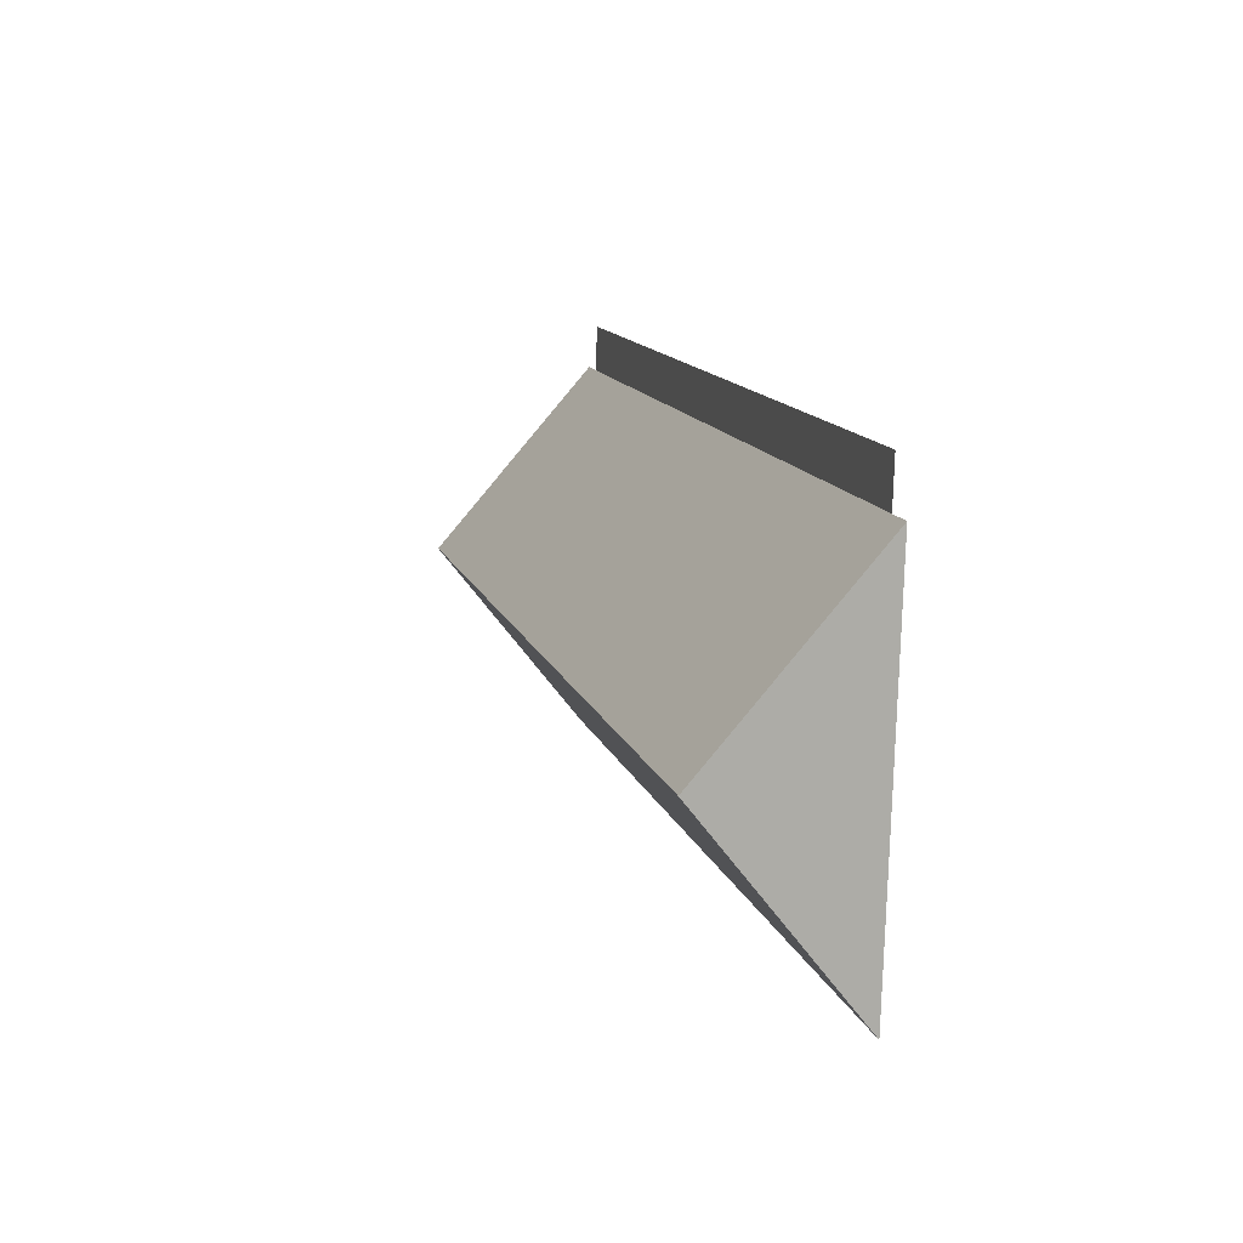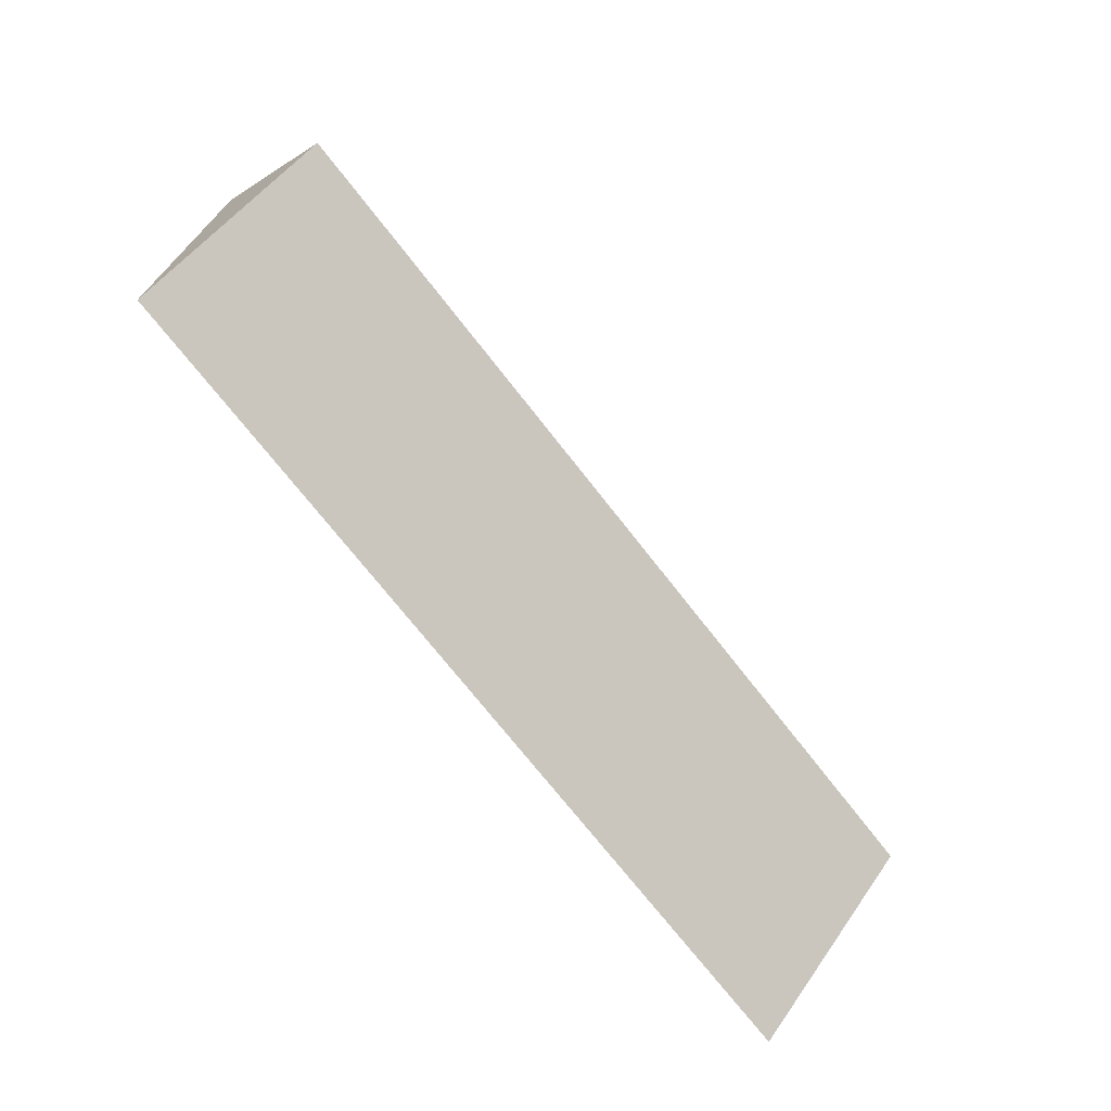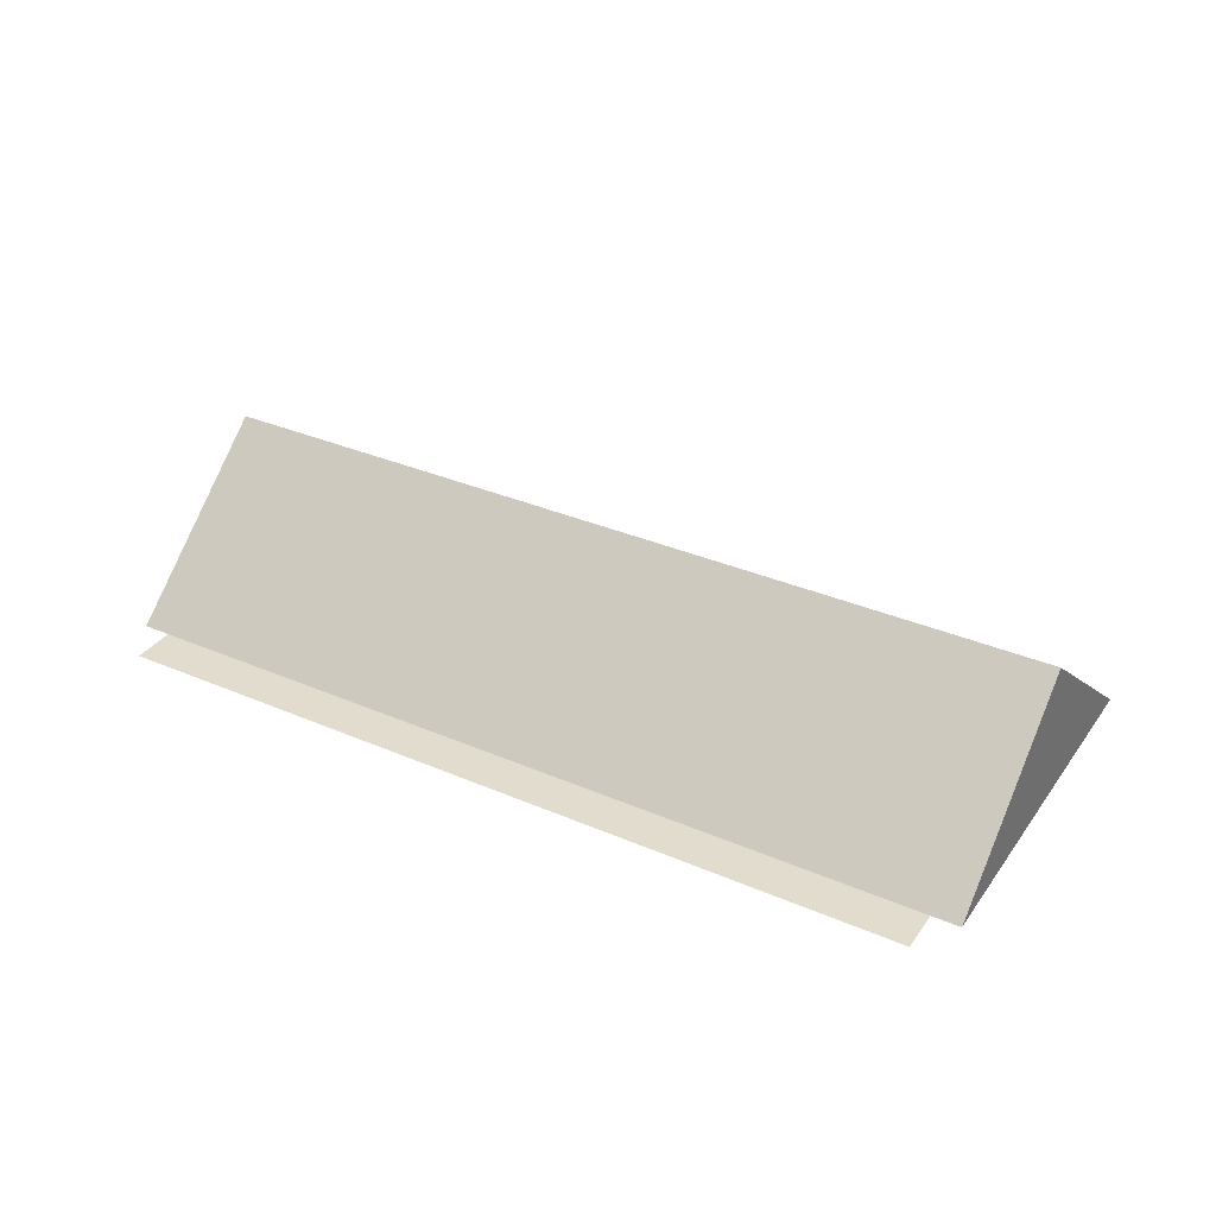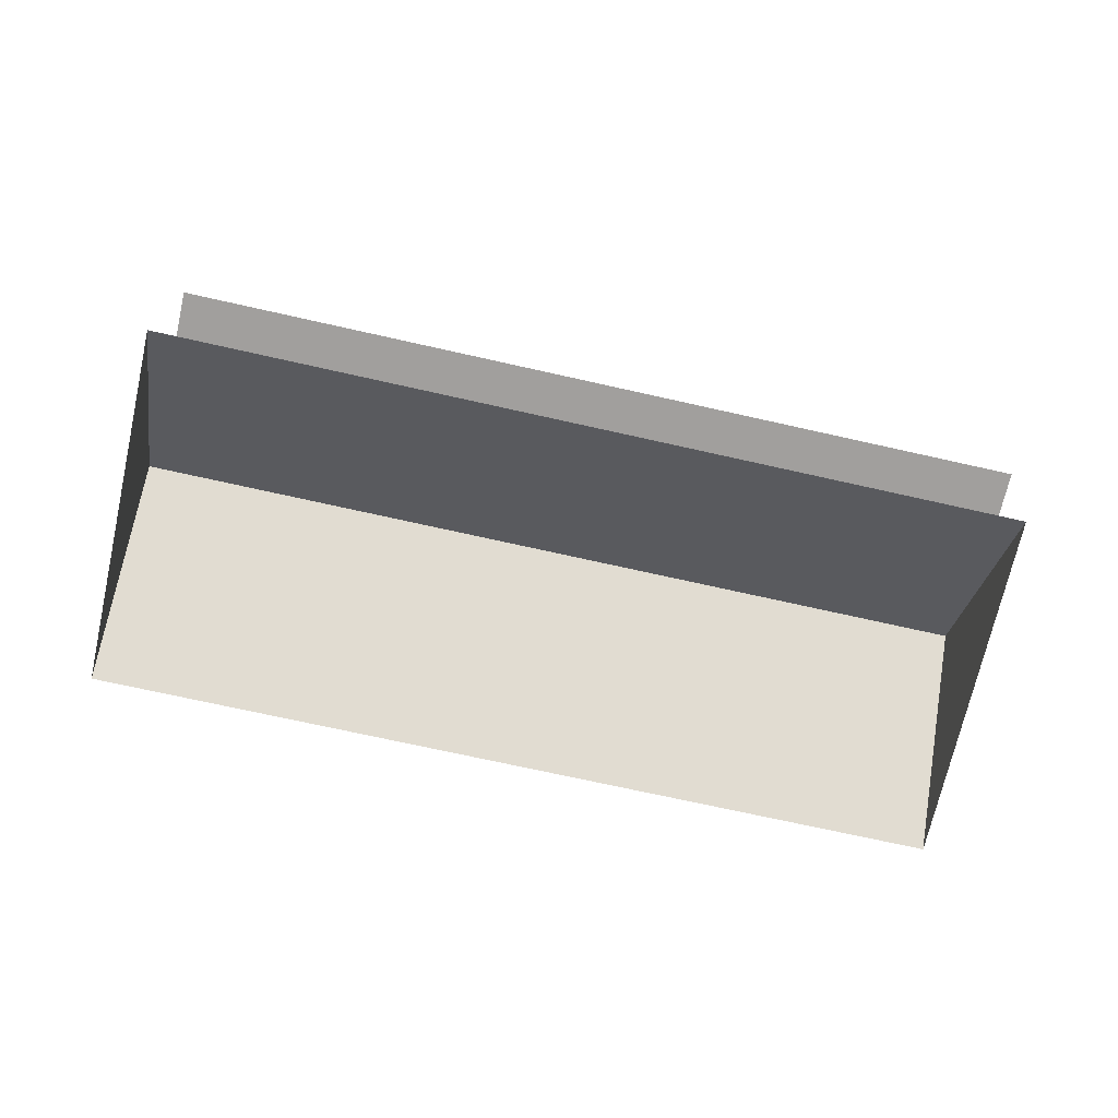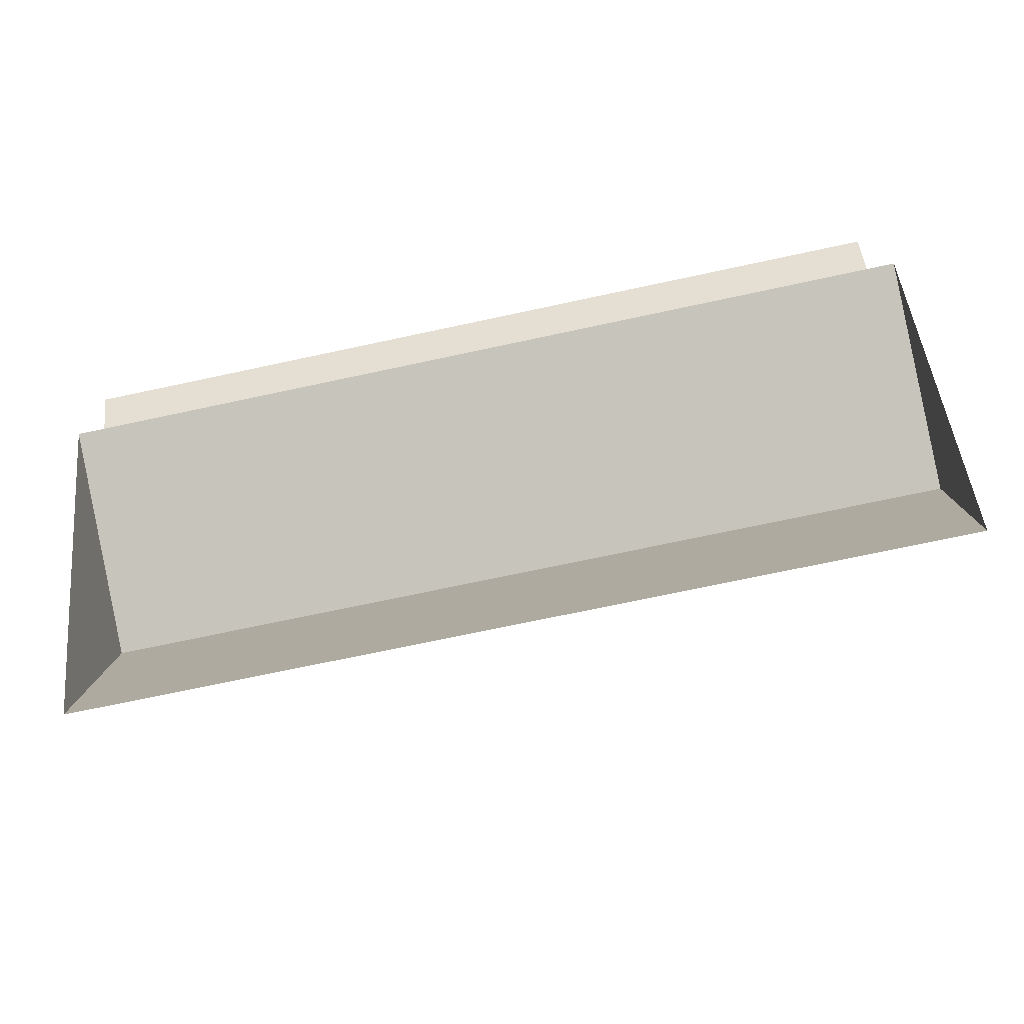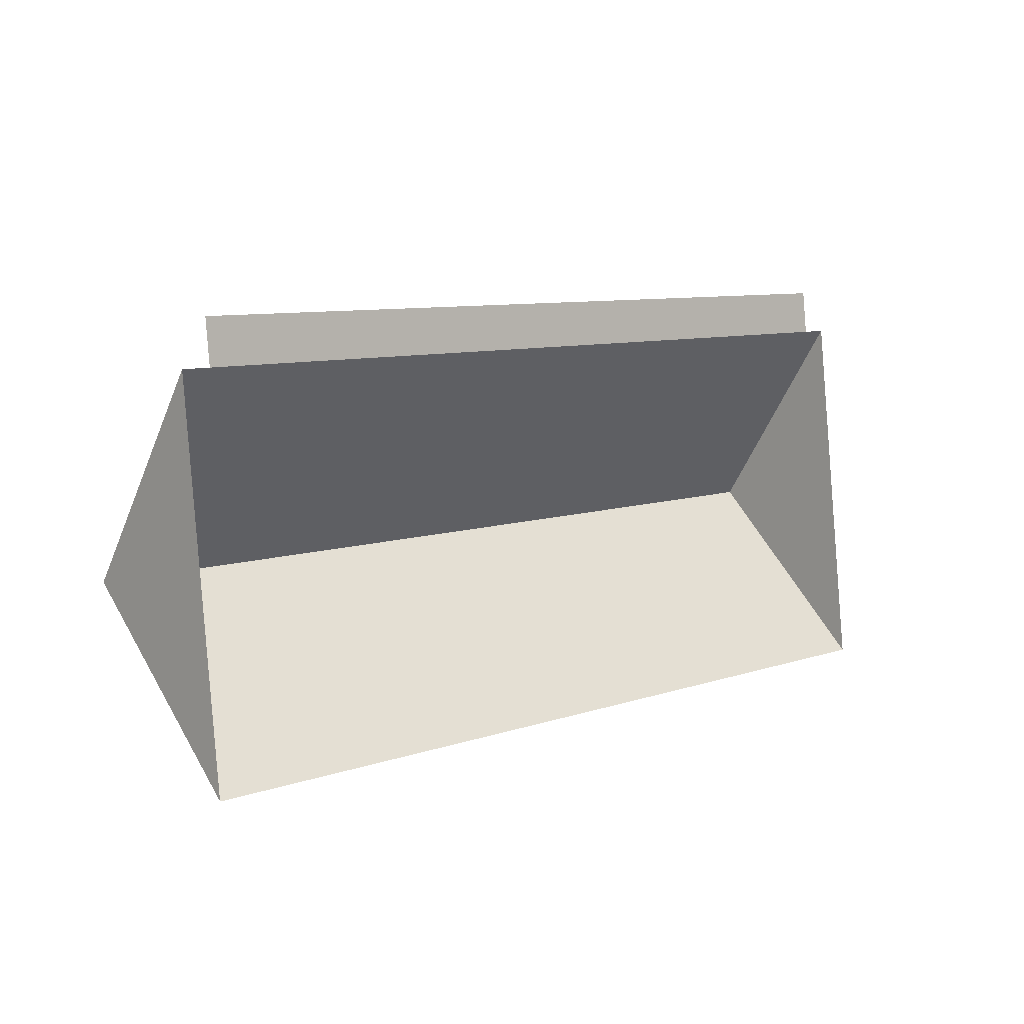
<metadata>
{"format":"obj","ext":"obj","renderer":"f3d","projection":"perspective","resolution":1024,"background":"white","views":[{"elev":6.6,"azim":-104.8,"up":"+Z"},{"elev":-63.2,"azim":128.0,"up":"+Z"},{"elev":34.1,"azim":24.1,"up":"+Y"},{"elev":-71.5,"azim":-18.8,"up":"+Y"},{"elev":-40.3,"azim":10.5,"up":"+Z"},{"elev":-0.6,"azim":-43.7,"up":"+Z"}]}
</metadata>
<code>
o BK39_500_001047_0012_roof
v 21.04 75 -72.95
v 39.11 75 -241.1
v 30.02 145 -156.5
v 31.78 75 -51.63
v 33.92 75 -71.57
v 406.6 75 -11.34
v 408.8 75 -31.27
v 439.7 75 -198
v 430.6 145 -113.4
v 421.7 75 -29.88
v 21.04 0 -72.95
v 39.11 0 -241.1
v 439.7 0 -198
v 421.7 0 -29.88
v 408.8 0 -31.27
v 406.6 0 -11.34
v 31.78 0 -51.63
v 33.92 0 -71.57
f 1 3 9 10 7 5
f 3 2 8 9
f 5 4 6 7
f 1 3 2
f 8 9 10

</code>
